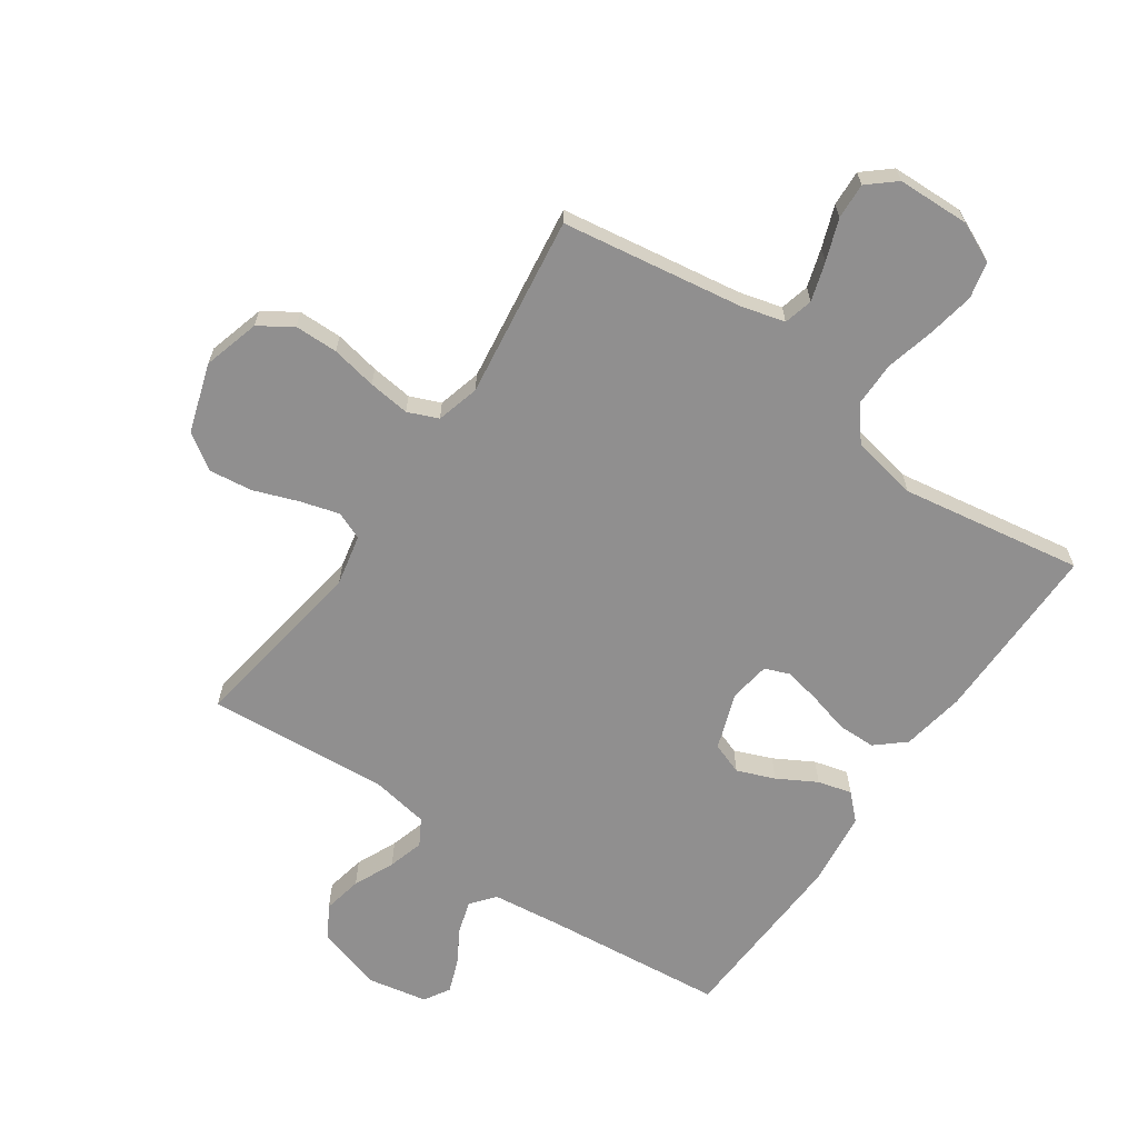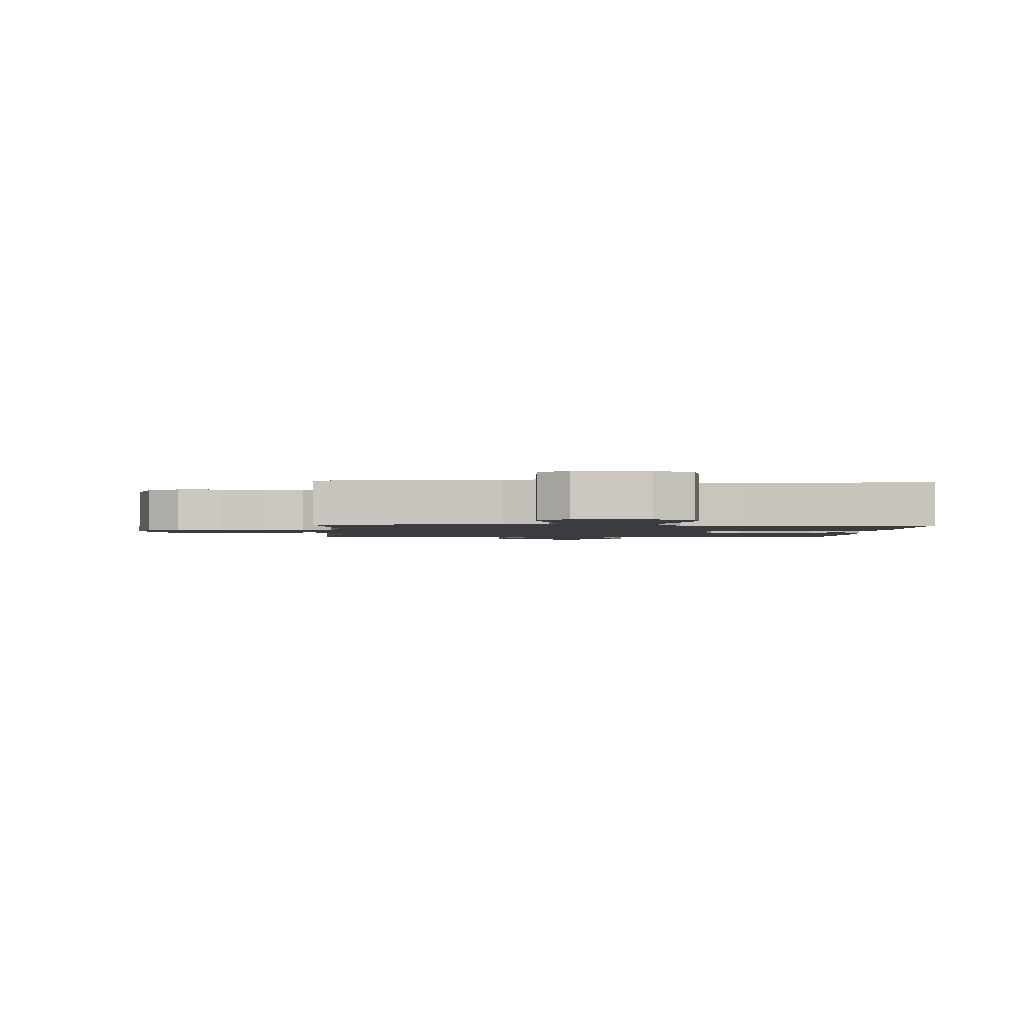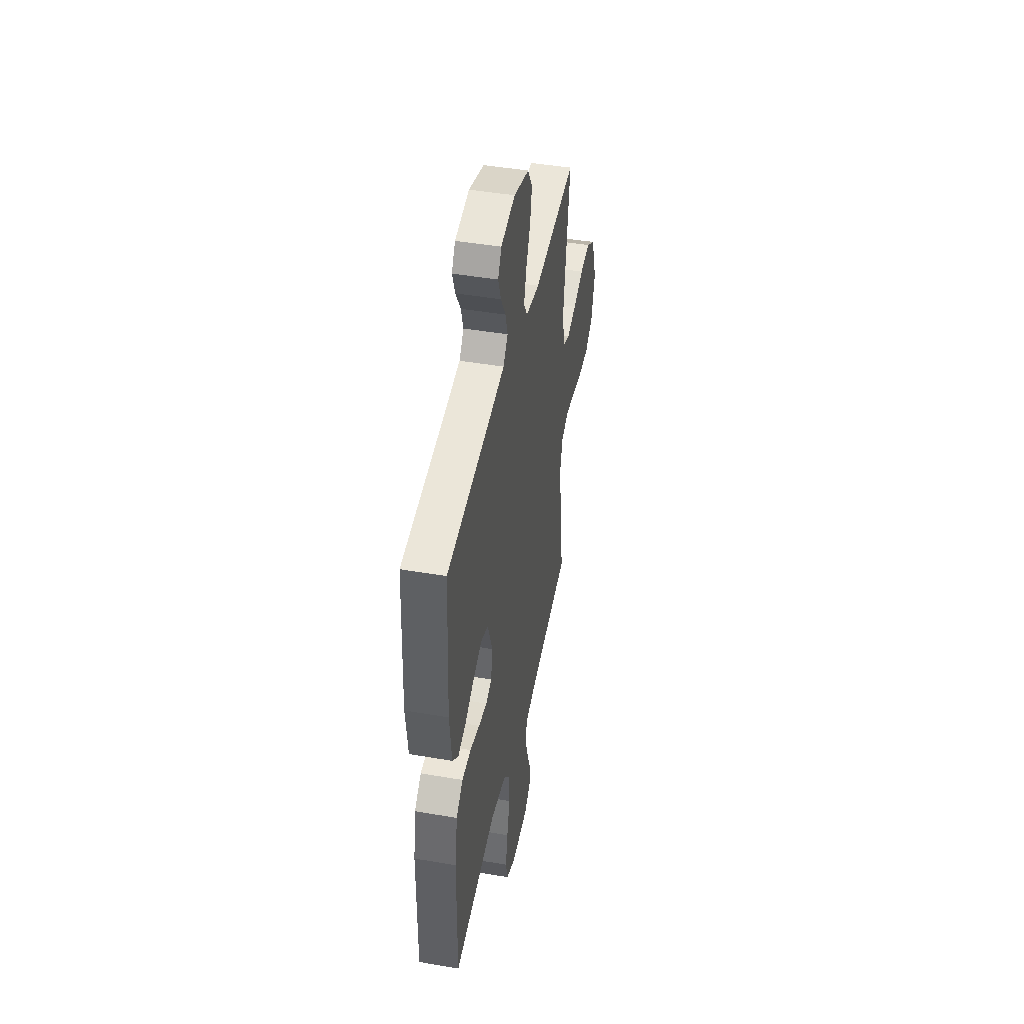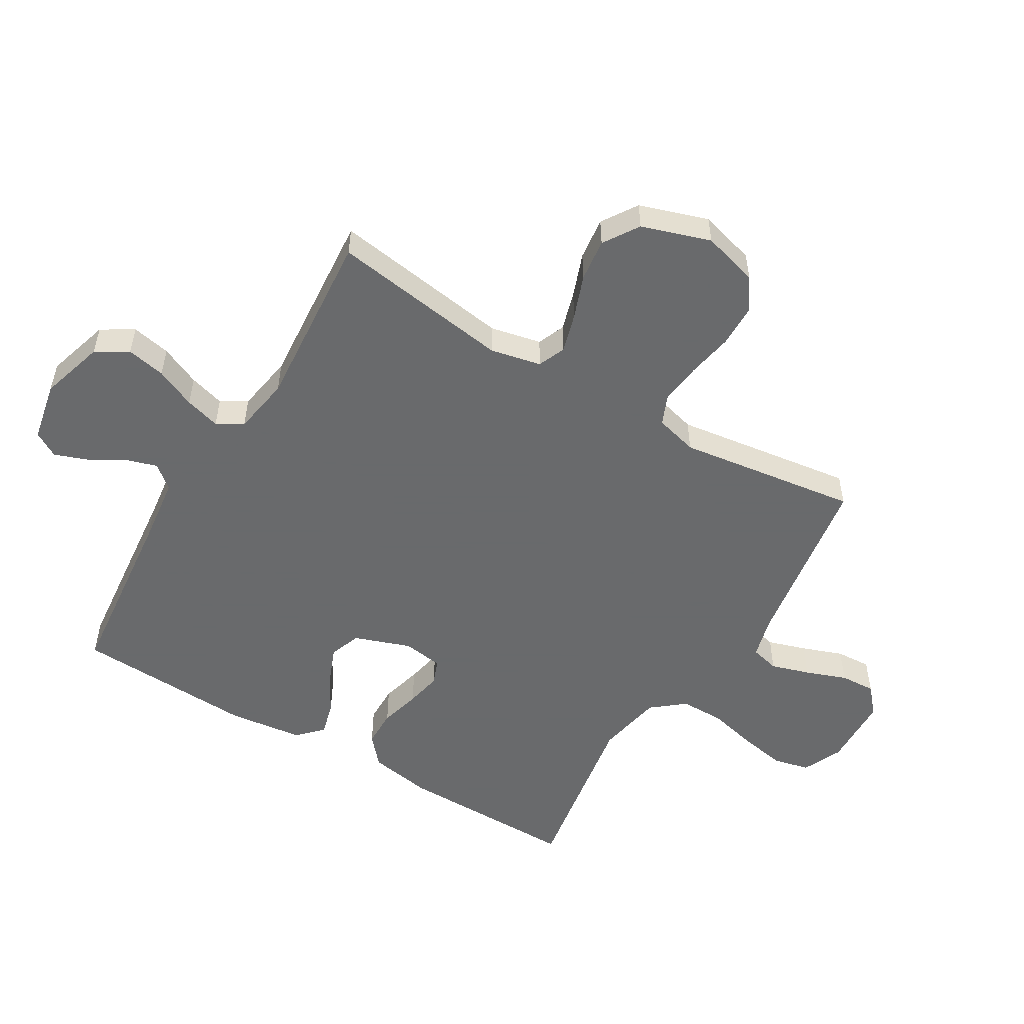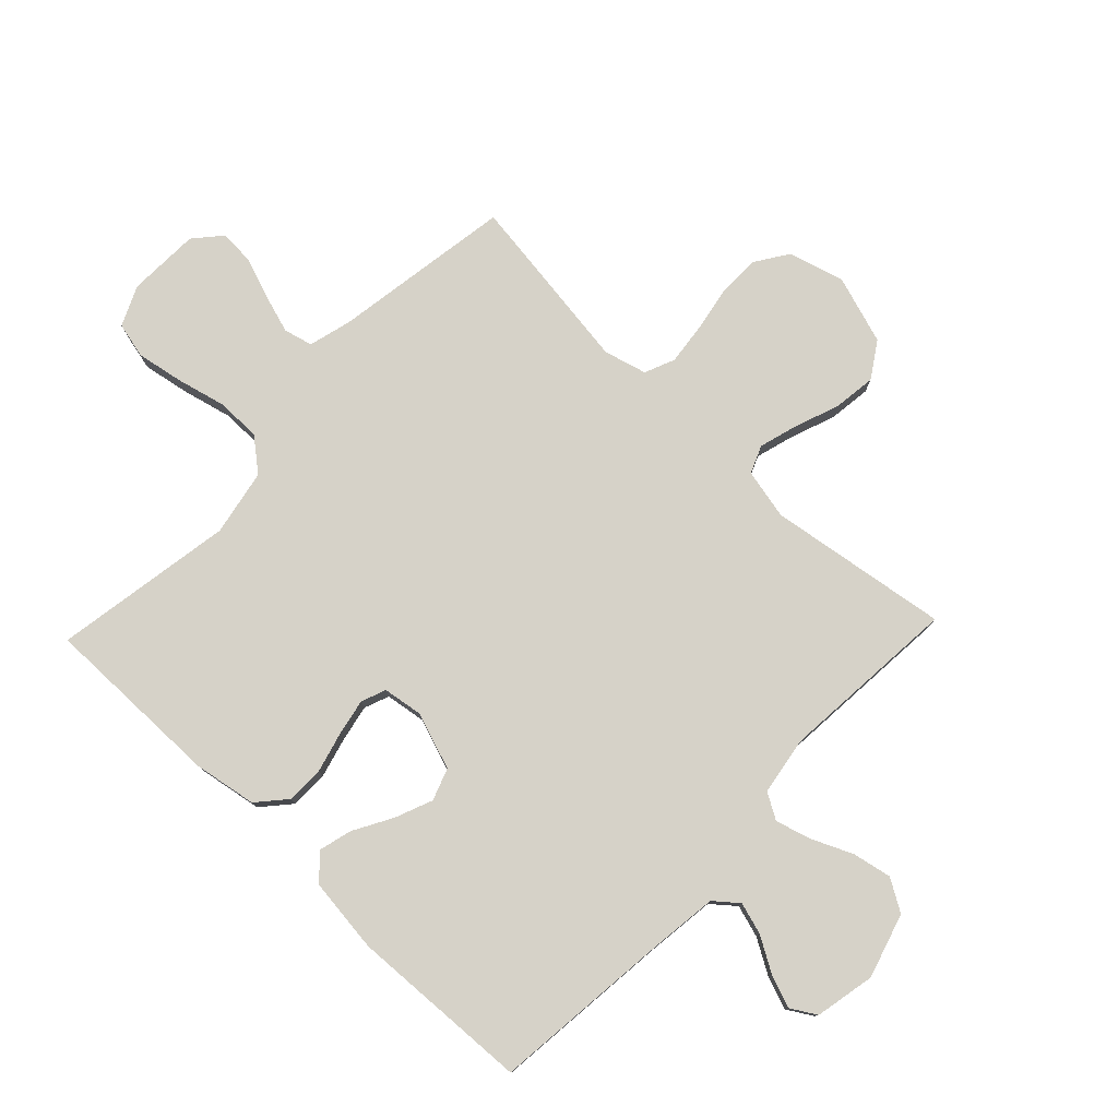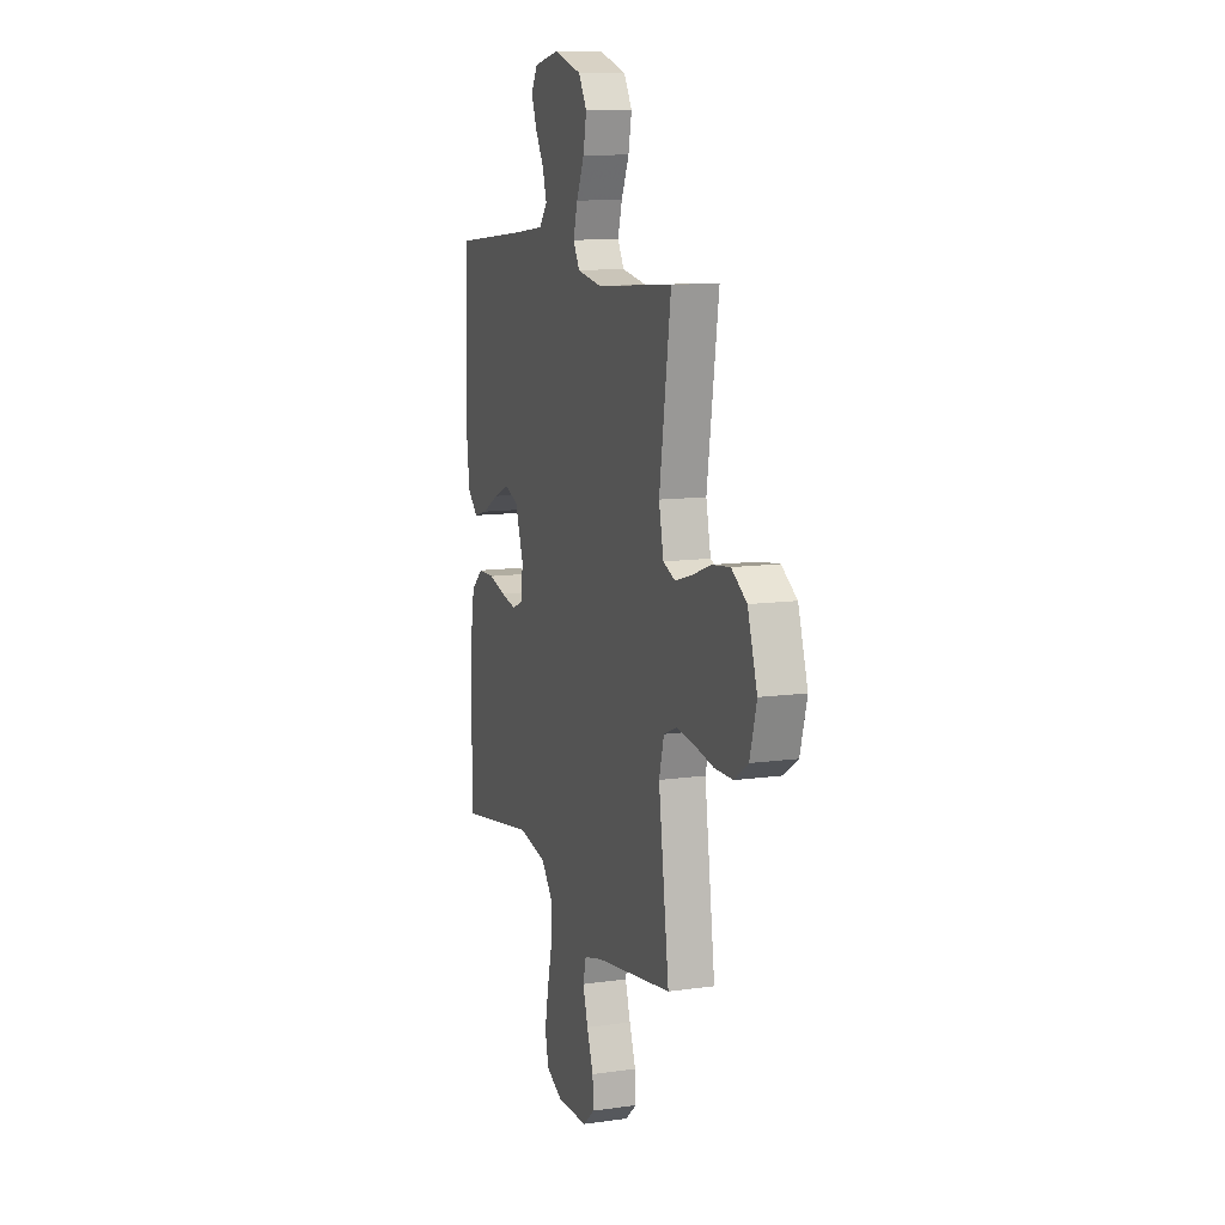
<metadata>
{"format":"obj","ext":"obj","renderer":"f3d","projection":"perspective","resolution":1024,"background":"white","views":[{"elev":-65.4,"azim":145.2,"up":"+Y"},{"elev":-1.7,"azim":176.6,"up":"+Y"},{"elev":45.0,"azim":-78.7,"up":"+Z"},{"elev":-52.9,"azim":59.2,"up":"+Y"},{"elev":78.2,"azim":-46.4,"up":"+Y"},{"elev":11.3,"azim":71.0,"up":"+Z"}]}
</metadata>
<code>
v 0.5 0.07 -0.5
v 0.2 0.07 -0.547
v 0.129 0.07 -0.566
v 0.117 0.07 -0.614
v 0.137 0.07 -0.678
v 0.162 0.07 -0.746
v 0.165 0.07 -0.805
v 0.12 0.07 -0.844
v 0 0.07 -0.848
v -0.066 0.07 -0.818
v -0.08 0.07 -0.758
v -0.066 0.07 -0.681
v -0.046 0.07 -0.599
v -0.046 0.07 -0.525
v -0.09 0.07 -0.471
v -0.2 0.07 -0.45
v -0.5 0.07 -0.5
v -0.498 0.07 -0.2
v -0.48 0.07 -0.095
v -0.433 0.07 -0.054
v -0.37 0.07 -0.053
v -0.302 0.07 -0.071
v -0.242 0.07 -0.083
v -0.201 0.07 -0.067
v -0.191 0.07 0
v -0.224 0.07 0.094
v -0.277 0.07 0.113
v -0.339 0.07 0.088
v -0.403 0.07 0.052
v -0.459 0.07 0.037
v -0.499 0.07 0.076
v -0.514 0.07 0.2
v -0.5 0.07 0.5
v -0.2 0.07 0.531
v -0.087 0.07 0.545
v -0.055 0.07 0.584
v -0.071 0.07 0.637
v -0.105 0.07 0.695
v -0.125 0.07 0.749
v -0.1 0.07 0.791
v 0 0.07 0.811
v 0.107 0.07 0.779
v 0.139 0.07 0.726
v 0.126 0.07 0.661
v 0.096 0.07 0.594
v 0.079 0.07 0.535
v 0.104 0.07 0.492
v 0.2 0.07 0.476
v 0.5 0.07 0.5
v 0.455 0.07 0.2
v 0.473 0.07 0.116
v 0.519 0.07 0.097
v 0.584 0.07 0.116
v 0.657 0.07 0.143
v 0.728 0.07 0.152
v 0.787 0.07 0.114
v 0.824 0.07 0
v 0.798 0.07 -0.093
v 0.744 0.07 -0.129
v 0.672 0.07 -0.13
v 0.597 0.07 -0.116
v 0.528 0.07 -0.108
v 0.478 0.07 -0.129
v 0.459 0.07 -0.2
v 0.5 0 -0.5
v 0.2 0 -0.547
v 0.129 0 -0.566
v 0.117 0 -0.614
v 0.137 0 -0.678
v 0.162 0 -0.746
v 0.165 0 -0.805
v 0.12 0 -0.844
v 0 0 -0.848
v -0.066 0 -0.818
v -0.08 0 -0.758
v -0.066 0 -0.681
v -0.046 0 -0.599
v -0.046 0 -0.525
v -0.09 0 -0.471
v -0.2 0 -0.45
v -0.5 0 -0.5
v -0.498 0 -0.2
v -0.48 0 -0.095
v -0.433 0 -0.054
v -0.37 0 -0.053
v -0.302 0 -0.071
v -0.242 0 -0.083
v -0.201 0 -0.067
v -0.191 0 0
v -0.224 0 0.094
v -0.277 0 0.113
v -0.339 0 0.088
v -0.403 0 0.052
v -0.459 0 0.037
v -0.499 0 0.076
v -0.514 0 0.2
v -0.5 0 0.5
v -0.2 0 0.531
v -0.087 0 0.545
v -0.055 0 0.584
v -0.071 0 0.637
v -0.105 0 0.695
v -0.125 0 0.749
v -0.1 0 0.791
v 0 0 0.811
v 0.107 0 0.779
v 0.139 0 0.726
v 0.126 0 0.661
v 0.096 0 0.594
v 0.079 0 0.535
v 0.104 0 0.492
v 0.2 0 0.476
v 0.5 0 0.5
v 0.455 0 0.2
v 0.473 0 0.116
v 0.519 0 0.097
v 0.584 0 0.116
v 0.657 0 0.143
v 0.728 0 0.152
v 0.787 0 0.114
v 0.824 0 0
v 0.798 0 -0.093
v 0.744 0 -0.129
v 0.672 0 -0.13
v 0.597 0 -0.116
v 0.528 0 -0.108
v 0.478 0 -0.129
v 0.459 0 -0.2
f 59 60 61
f 58 59 61
f 57 58 61
f 56 57 61
f 55 56 61
f 54 55 61
f 53 54 61
f 52 53 61 62
f 51 52 62 63
f 48 49 50
f 51 63 64
f 50 51 64
f 48 50 64
f 47 48 64
f 43 44 45
f 42 43 45
f 41 42 45
f 40 41 45
f 39 40 45
f 38 39 45
f 37 38 45
f 36 37 45 46
f 64 1 2
f 47 64 2
f 46 47 2
f 36 46 2
f 35 36 2
f 32 33 34
f 31 32 34
f 30 31 34
f 29 30 34
f 28 29 34
f 20 21 22
f 19 20 22
f 18 19 22
f 17 18 22
f 16 17 22
f 15 16 22 23
f 14 15 23 24
f 11 12 13
f 10 11 13
f 9 10 13
f 8 9 13
f 7 8 13
f 6 7 13
f 5 6 13
f 4 5 13 14
f 14 24 25
f 4 14 25
f 3 4 25
f 27 28 34 35
f 26 27 35
f 25 26 35
f 3 25 35
f 2 3 35
f 125 124 123
f 125 123 122
f 125 122 121
f 125 121 120
f 125 120 119
f 125 119 118
f 125 118 117
f 126 125 117 116
f 127 126 116 115
f 114 113 112
f 128 127 115
f 128 115 114
f 128 114 112
f 128 112 111
f 109 108 107
f 109 107 106
f 109 106 105
f 109 105 104
f 109 104 103
f 109 103 102
f 109 102 101
f 110 109 101 100
f 66 65 128
f 66 128 111
f 66 111 110
f 66 110 100
f 66 100 99
f 98 97 96
f 98 96 95
f 98 95 94
f 98 94 93
f 98 93 92
f 86 85 84
f 86 84 83
f 86 83 82
f 86 82 81
f 86 81 80
f 87 86 80 79
f 88 87 79 78
f 77 76 75
f 77 75 74
f 77 74 73
f 77 73 72
f 77 72 71
f 77 71 70
f 77 70 69
f 78 77 69 68
f 89 88 78
f 89 78 68
f 89 68 67
f 99 98 92 91
f 99 91 90
f 99 90 89
f 99 89 67
f 99 67 66
f 1 65 66 2
f 2 66 67 3
f 3 67 68 4
f 4 68 69 5
f 5 69 70 6
f 6 70 71 7
f 7 71 72 8
f 8 72 73 9
f 9 73 74 10
f 10 74 75 11
f 11 75 76 12
f 12 76 77 13
f 13 77 78 14
f 14 78 79 15
f 15 79 80 16
f 16 80 81 17
f 17 81 82 18
f 18 82 83 19
f 19 83 84 20
f 20 84 85 21
f 21 85 86 22
f 22 86 87 23
f 23 87 88 24
f 24 88 89 25
f 25 89 90 26
f 26 90 91 27
f 27 91 92 28
f 28 92 93 29
f 29 93 94 30
f 30 94 95 31
f 31 95 96 32
f 32 96 97 33
f 33 97 98 34
f 34 98 99 35
f 35 99 100 36
f 36 100 101 37
f 37 101 102 38
f 38 102 103 39
f 39 103 104 40
f 40 104 105 41
f 41 105 106 42
f 42 106 107 43
f 43 107 108 44
f 44 108 109 45
f 45 109 110 46
f 46 110 111 47
f 47 111 112 48
f 48 112 113 49
f 49 113 114 50
f 50 114 115 51
f 51 115 116 52
f 52 116 117 53
f 53 117 118 54
f 54 118 119 55
f 55 119 120 56
f 56 120 121 57
f 57 121 122 58
f 58 122 123 59
f 59 123 124 60
f 60 124 125 61
f 61 125 126 62
f 62 126 127 63
f 63 127 128 64
f 64 128 65 1

</code>
